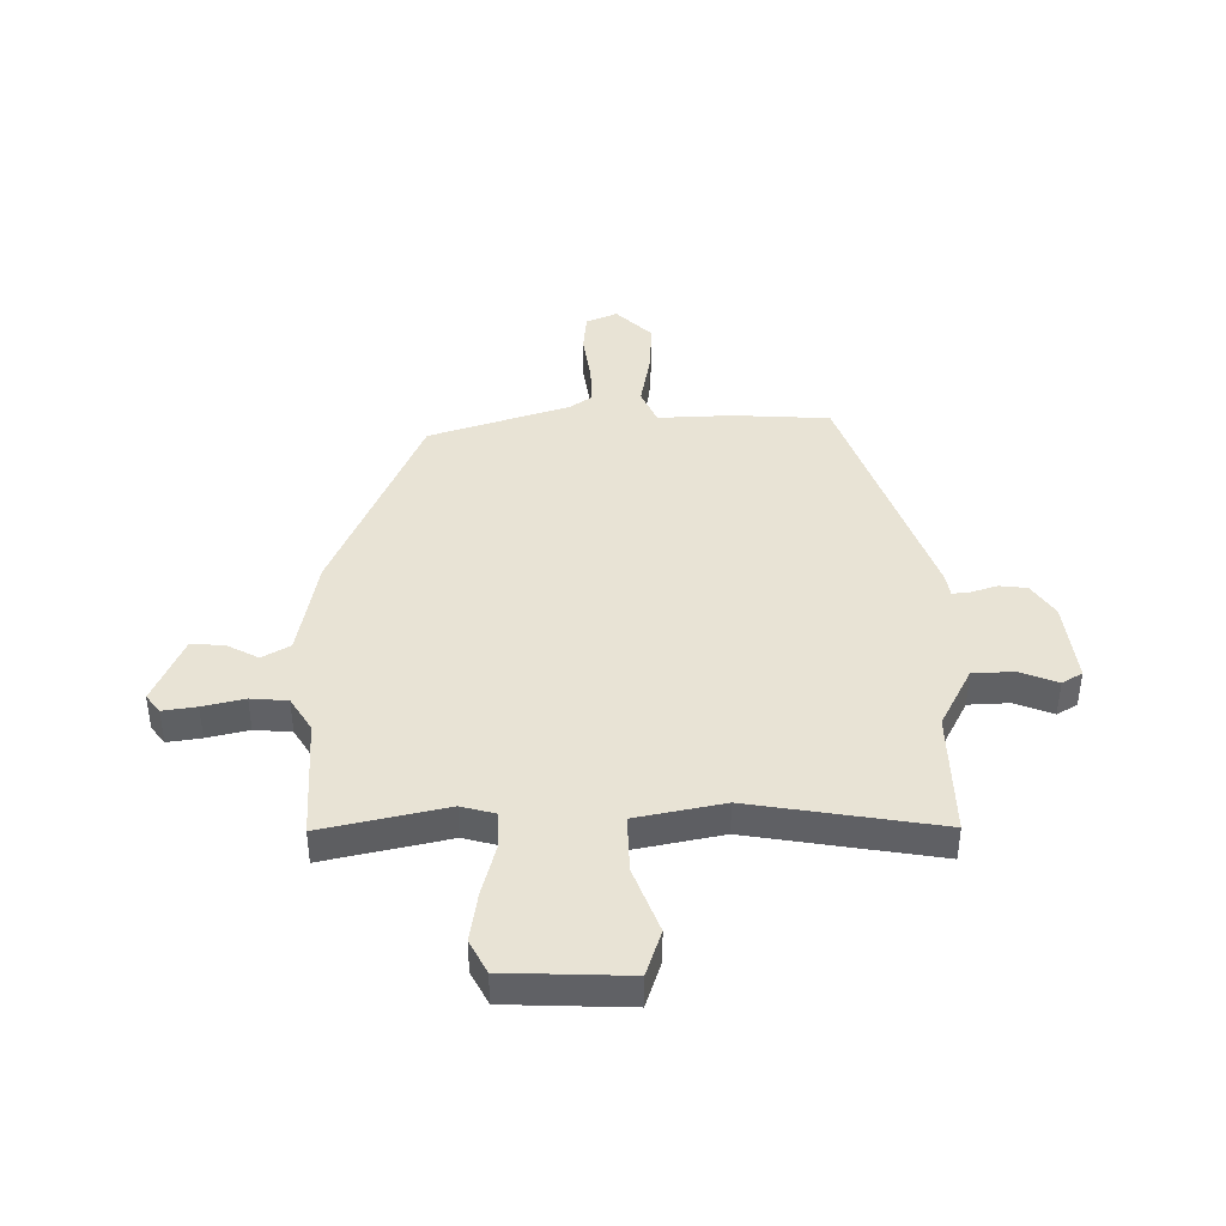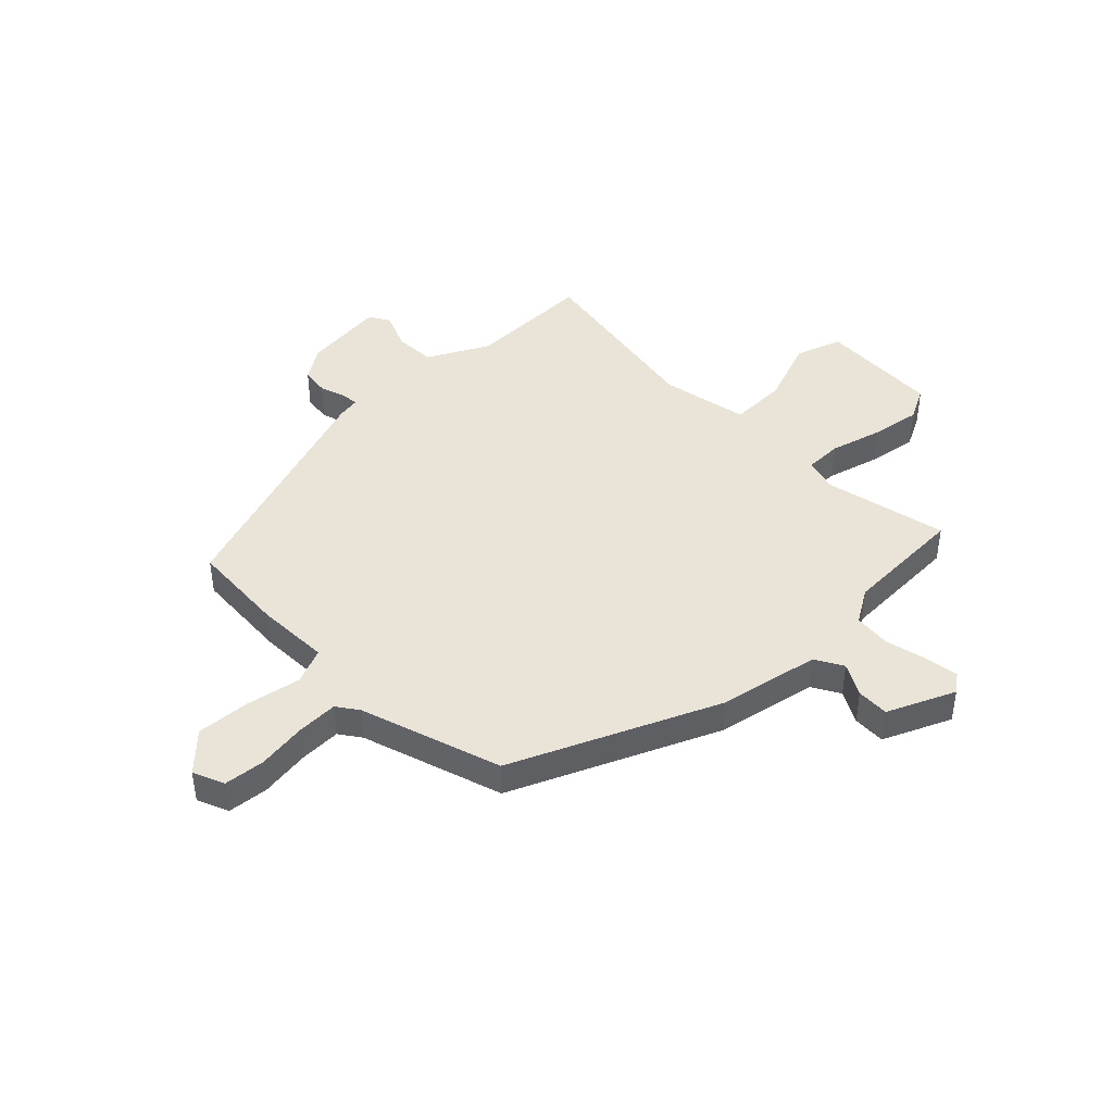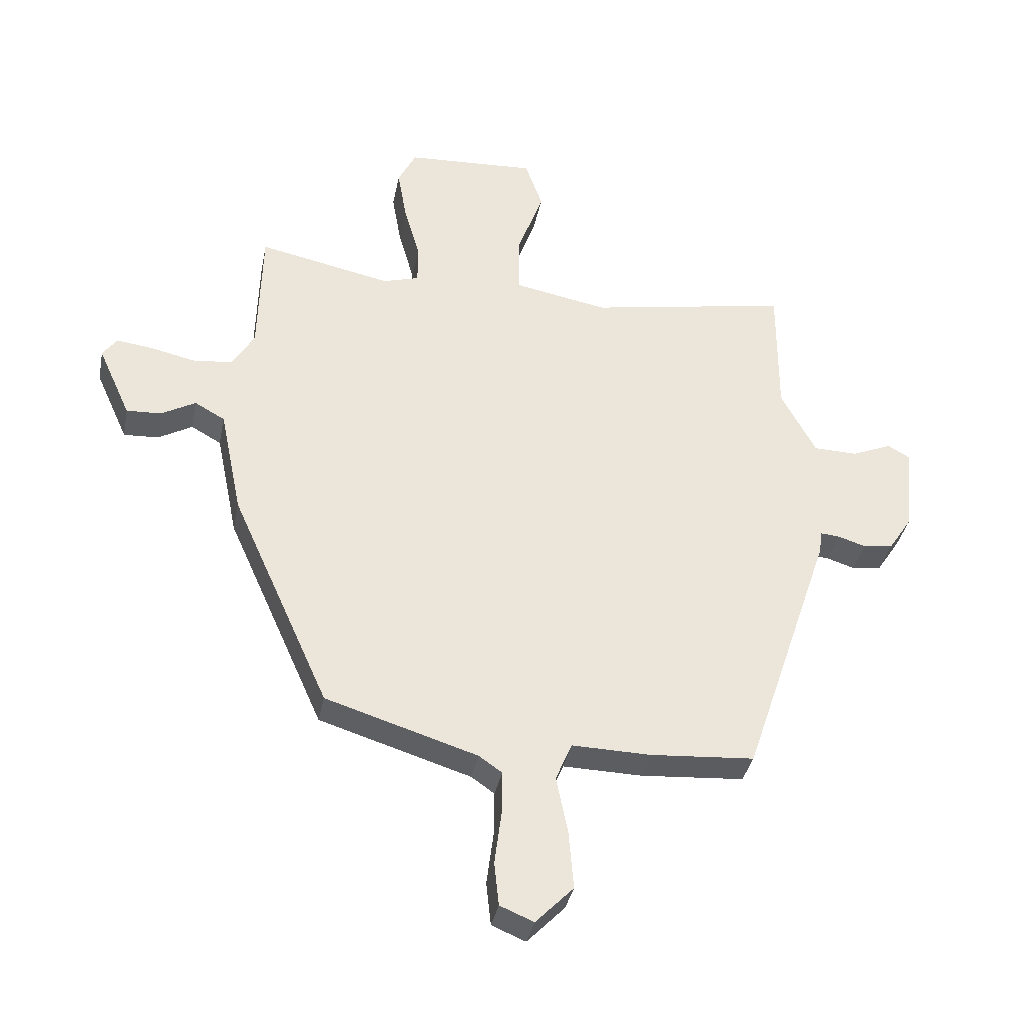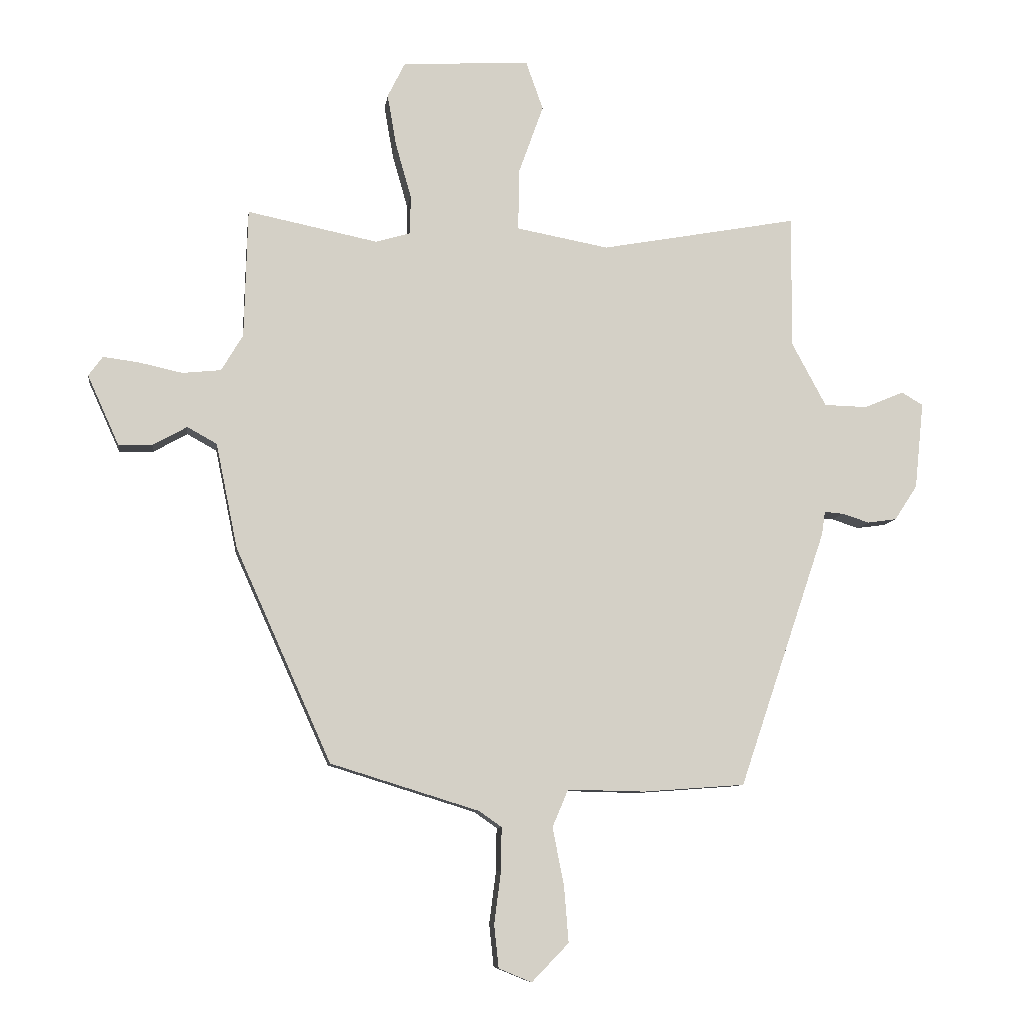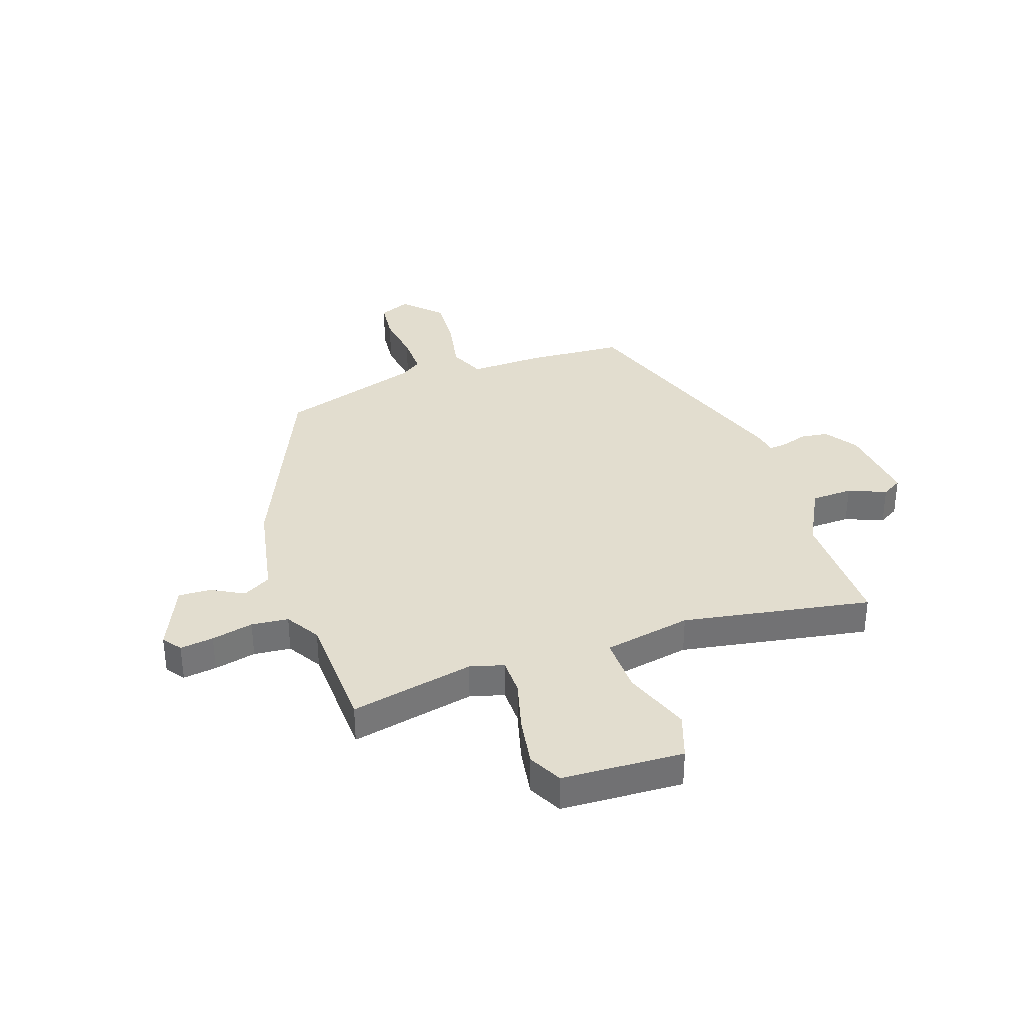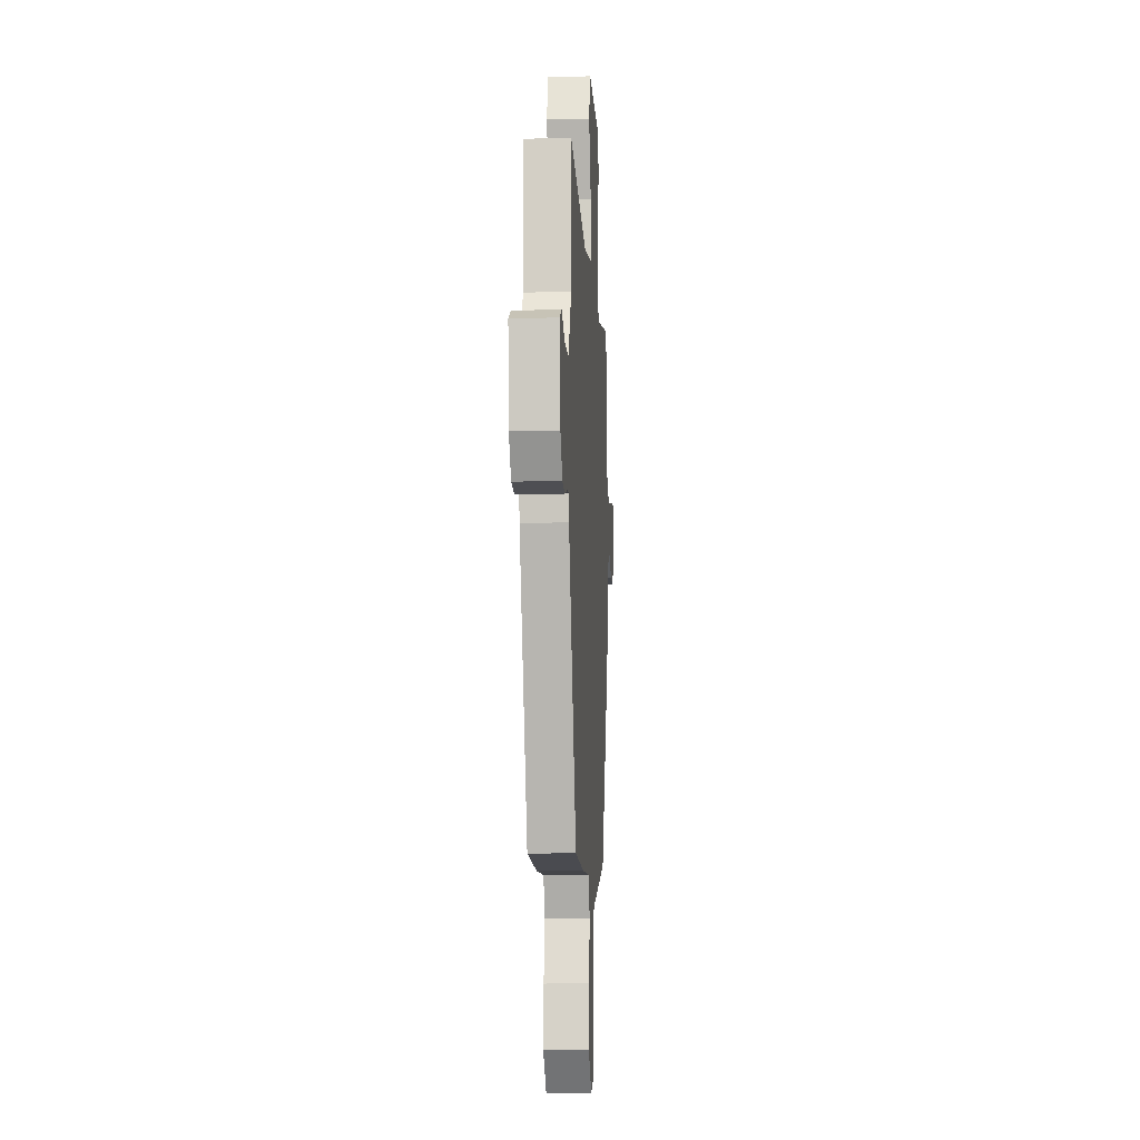
<metadata>
{"format":"obj","ext":"obj","renderer":"f3d","projection":"perspective","resolution":1024,"background":"white","views":[{"elev":41.3,"azim":-1.6,"up":"+Y"},{"elev":43.2,"azim":-134.9,"up":"+Y"},{"elev":-36.5,"azim":-11.0,"up":"+Z"},{"elev":-8.7,"azim":-7.6,"up":"+Z"},{"elev":34.8,"azim":-19.4,"up":"+Y"},{"elev":-10.3,"azim":93.7,"up":"+Z"}]}
</metadata>
<code>
v -0.363 0.07 -0.465
v -0.531 0.07 -0.09
v -0.569 0.07 0.095
v -0.621 0.07 0.124
v -0.68 0.07 0.091
v -0.74 0.07 0.088
v -0.796 0.07 0.212
v -0.771 0.07 0.246
v -0.709 0.07 0.238
v -0.632 0.07 0.221
v -0.564 0.07 0.228
v -0.526 0.07 0.292
v -0.52 0.07 0.519
v -0.291 0.07 0.472
v -0.229 0.07 0.49
v -0.229 0.07 0.559
v -0.256 0.07 0.654
v -0.272 0.07 0.746
v -0.241 0.07 0.808
v -0.017 0.07 0.82
v 0.013 0.07 0.735
v -0.031 0.07 0.612
v -0.032 0.07 0.506
v 0.13 0.07 0.476
v 0.476 0.07 0.539
v 0.475 0.07 0.306
v 0.535 0.07 0.194
v 0.611 0.07 0.192
v 0.68 0.07 0.221
v 0.718 0.07 0.199
v 0.702 0.07 0.046
v 0.662 0.07 -0.015
v 0.611 0.07 -0.022
v 0.563 0.07 -0.007
v 0.53 0.07 -0.004
v 0.524 0.07 -0.045
v 0.371 0.07 -0.498
v 0.192 0.07 -0.511
v 0.056 0.07 -0.508
v 0.028 0.07 -0.574
v 0.048 0.07 -0.674
v 0.056 0.07 -0.774
v -0.009 0.07 -0.841
v -0.067 0.07 -0.817
v -0.075 0.07 -0.742
v -0.063 0.07 -0.65
v -0.062 0.07 -0.574
v -0.102 0.07 -0.546
v -0.363 0 -0.465
v -0.531 0 -0.09
v -0.569 0 0.095
v -0.621 0 0.124
v -0.68 0 0.091
v -0.74 0 0.088
v -0.796 0 0.212
v -0.771 0 0.246
v -0.709 0 0.238
v -0.632 0 0.221
v -0.564 0 0.228
v -0.526 0 0.292
v -0.52 0 0.519
v -0.291 0 0.472
v -0.229 0 0.49
v -0.229 0 0.559
v -0.256 0 0.654
v -0.272 0 0.746
v -0.241 0 0.808
v -0.017 0 0.82
v 0.013 0 0.735
v -0.031 0 0.612
v -0.032 0 0.506
v 0.13 0 0.476
v 0.476 0 0.539
v 0.475 0 0.306
v 0.535 0 0.194
v 0.611 0 0.192
v 0.68 0 0.221
v 0.718 0 0.199
v 0.702 0 0.046
v 0.662 0 -0.015
v 0.611 0 -0.022
v 0.563 0 -0.007
v 0.53 0 -0.004
v 0.524 0 -0.045
v 0.371 0 -0.498
v 0.192 0 -0.511
v 0.056 0 -0.508
v 0.028 0 -0.574
v 0.048 0 -0.674
v 0.056 0 -0.774
v -0.009 0 -0.841
v -0.067 0 -0.817
v -0.075 0 -0.742
v -0.063 0 -0.65
v -0.062 0 -0.574
v -0.102 0 -0.546
f 43 44 45 46
f 43 46 47
f 40 41 42 43
f 40 43 47
f 39 40 47 48
f 35 36 37 38
f 35 38 39
f 31 32 33 34
f 31 34 35
f 28 29 30 31
f 27 28 31 35
f 26 27 35 39
f 24 25 26 39
f 19 20 21 22
f 19 22 23
f 16 17 18 19
f 16 19 23
f 15 16 23
f 14 15 23 24
f 12 13 14
f 11 12 14 24
f 7 8 9 10
f 5 6 7 10
f 4 5 10 11
f 3 4 11 24
f 3 24 39 48
f 1 2 3 48
f 94 93 92 91
f 95 94 91
f 91 90 89 88
f 95 91 88
f 96 95 88 87
f 86 85 84 83
f 87 86 83
f 82 81 80 79
f 83 82 79
f 79 78 77 76
f 83 79 76 75
f 87 83 75 74
f 87 74 73 72
f 70 69 68 67
f 71 70 67
f 67 66 65 64
f 71 67 64
f 71 64 63
f 72 71 63 62
f 62 61 60
f 72 62 60 59
f 58 57 56 55
f 58 55 54 53
f 59 58 53 52
f 72 59 52 51
f 96 87 72 51
f 96 51 50 49
f 1 49 50 2
f 2 50 51 3
f 3 51 52 4
f 4 52 53 5
f 5 53 54 6
f 6 54 55 7
f 7 55 56 8
f 8 56 57 9
f 9 57 58 10
f 10 58 59 11
f 11 59 60 12
f 12 60 61 13
f 13 61 62 14
f 14 62 63 15
f 15 63 64 16
f 16 64 65 17
f 17 65 66 18
f 18 66 67 19
f 19 67 68 20
f 20 68 69 21
f 21 69 70 22
f 22 70 71 23
f 23 71 72 24
f 24 72 73 25
f 25 73 74 26
f 26 74 75 27
f 27 75 76 28
f 28 76 77 29
f 29 77 78 30
f 30 78 79 31
f 31 79 80 32
f 32 80 81 33
f 33 81 82 34
f 34 82 83 35
f 35 83 84 36
f 36 84 85 37
f 37 85 86 38
f 38 86 87 39
f 39 87 88 40
f 40 88 89 41
f 41 89 90 42
f 42 90 91 43
f 43 91 92 44
f 44 92 93 45
f 45 93 94 46
f 46 94 95 47
f 47 95 96 48
f 48 96 49 1

</code>
